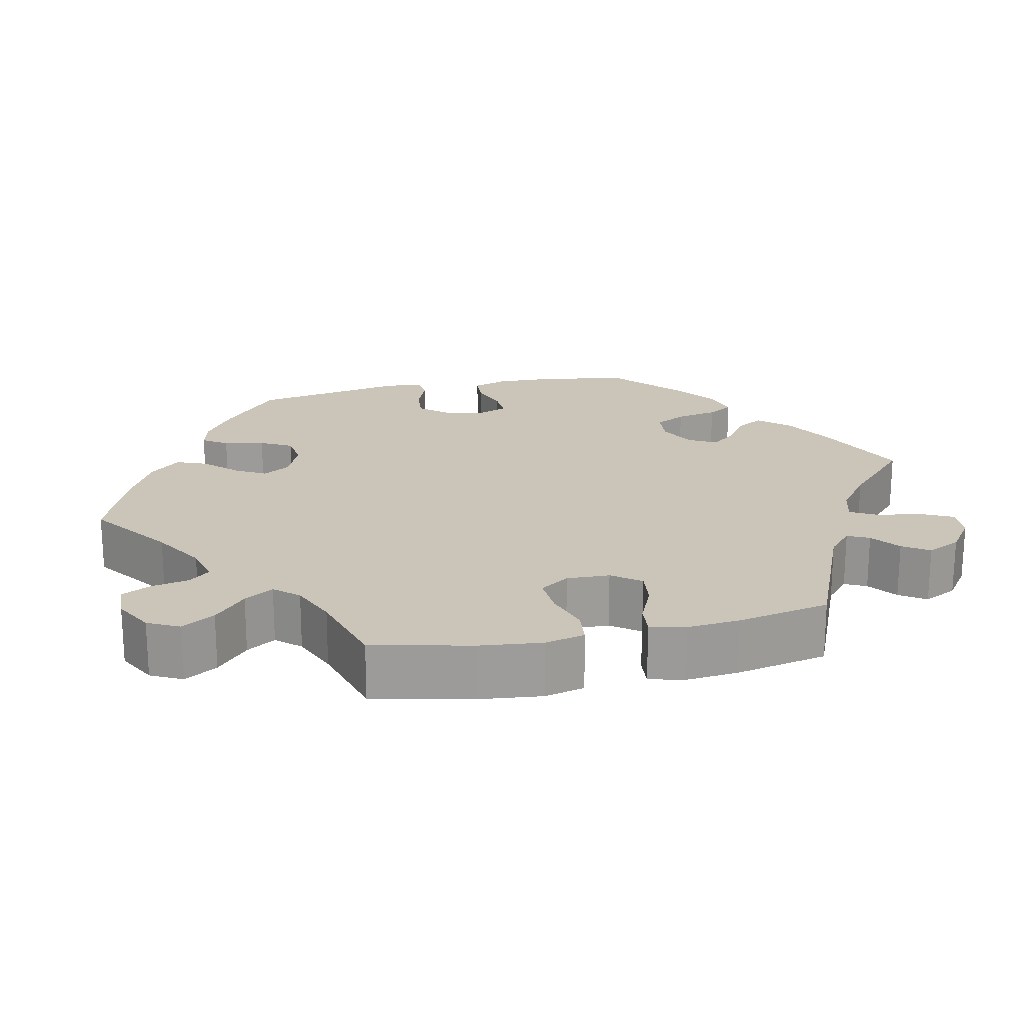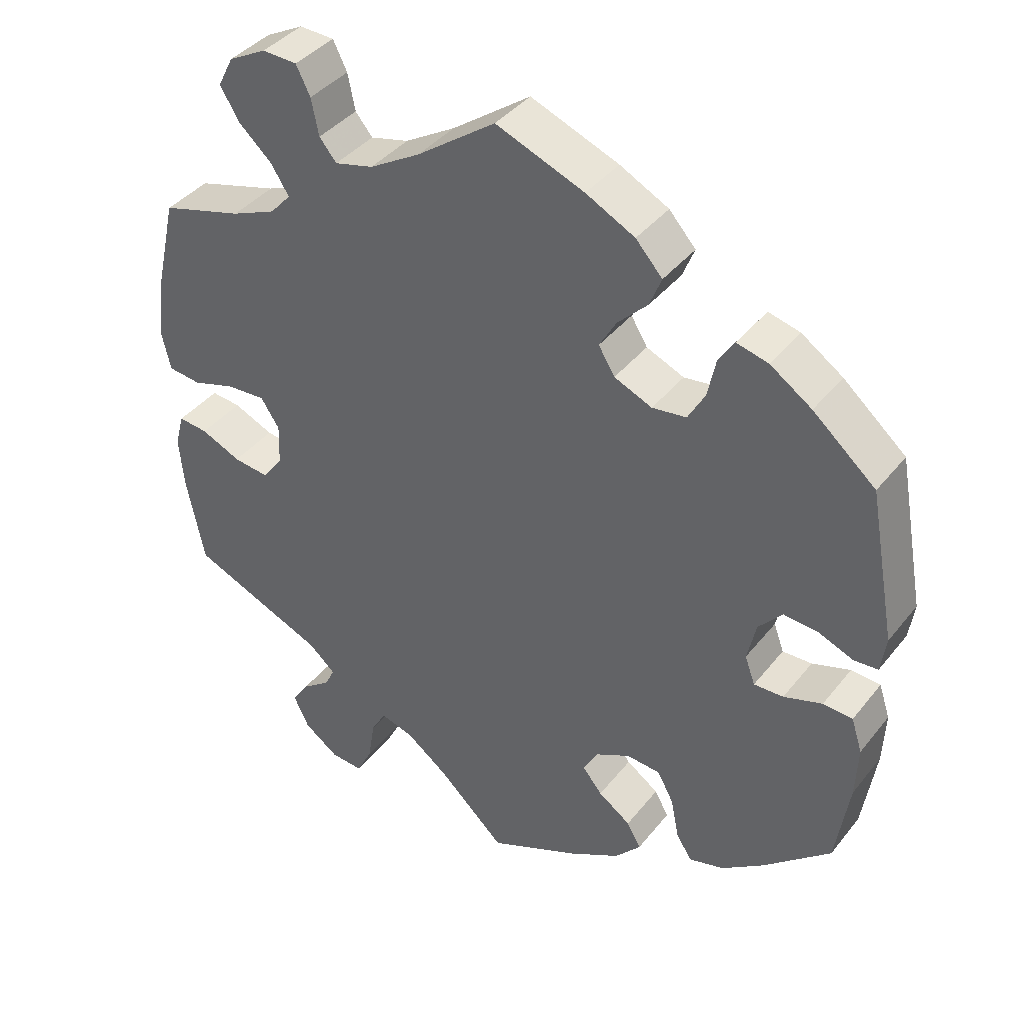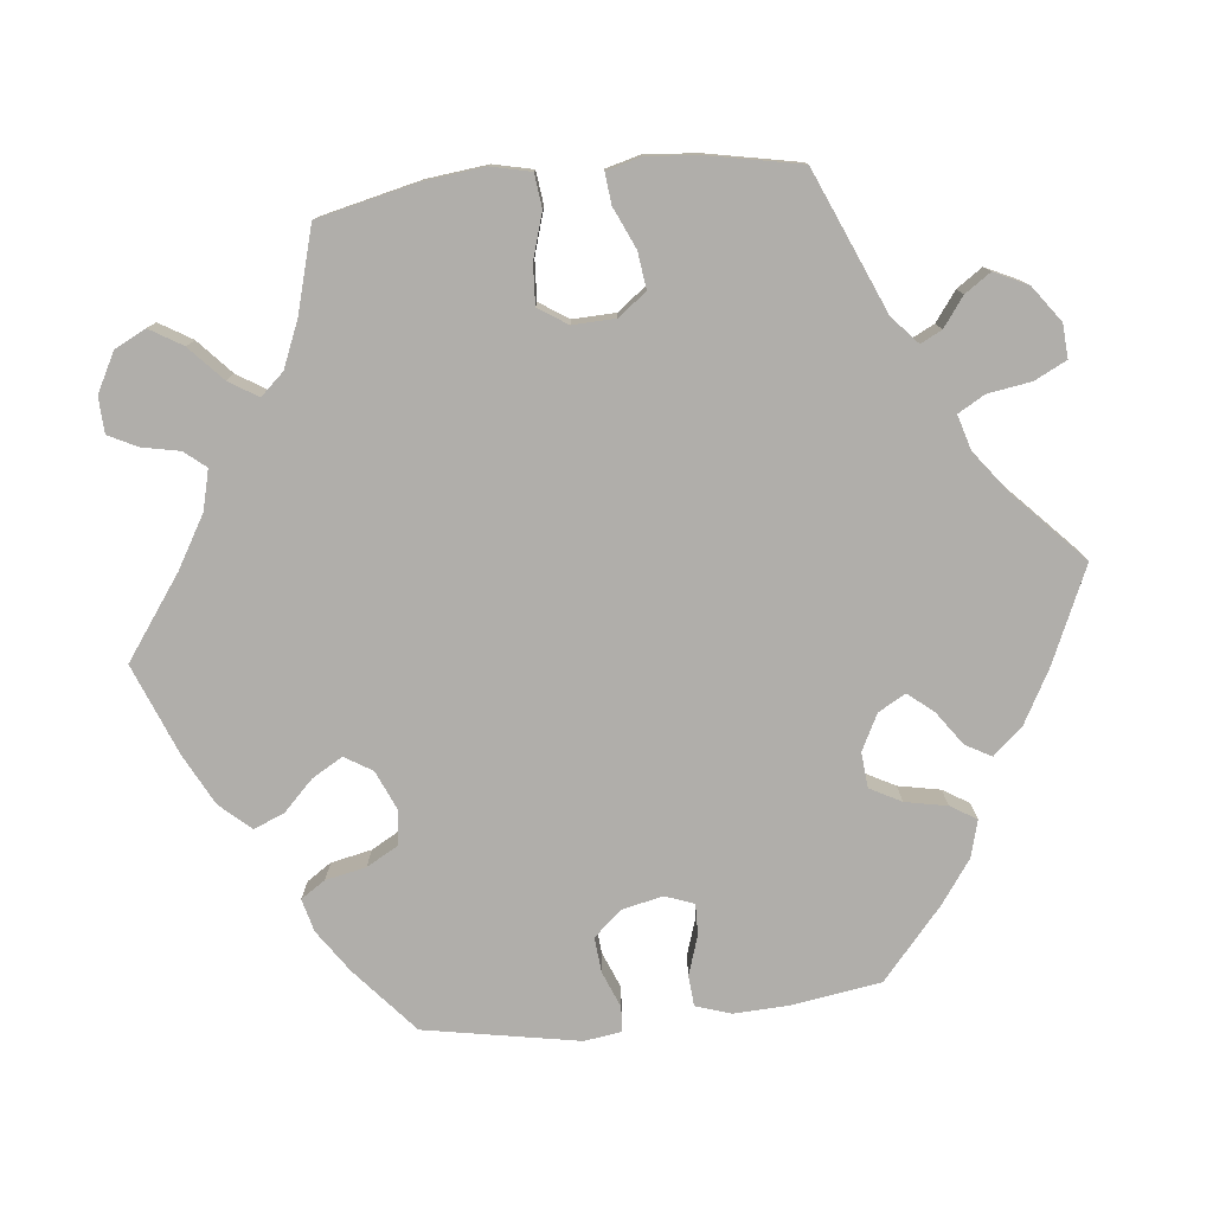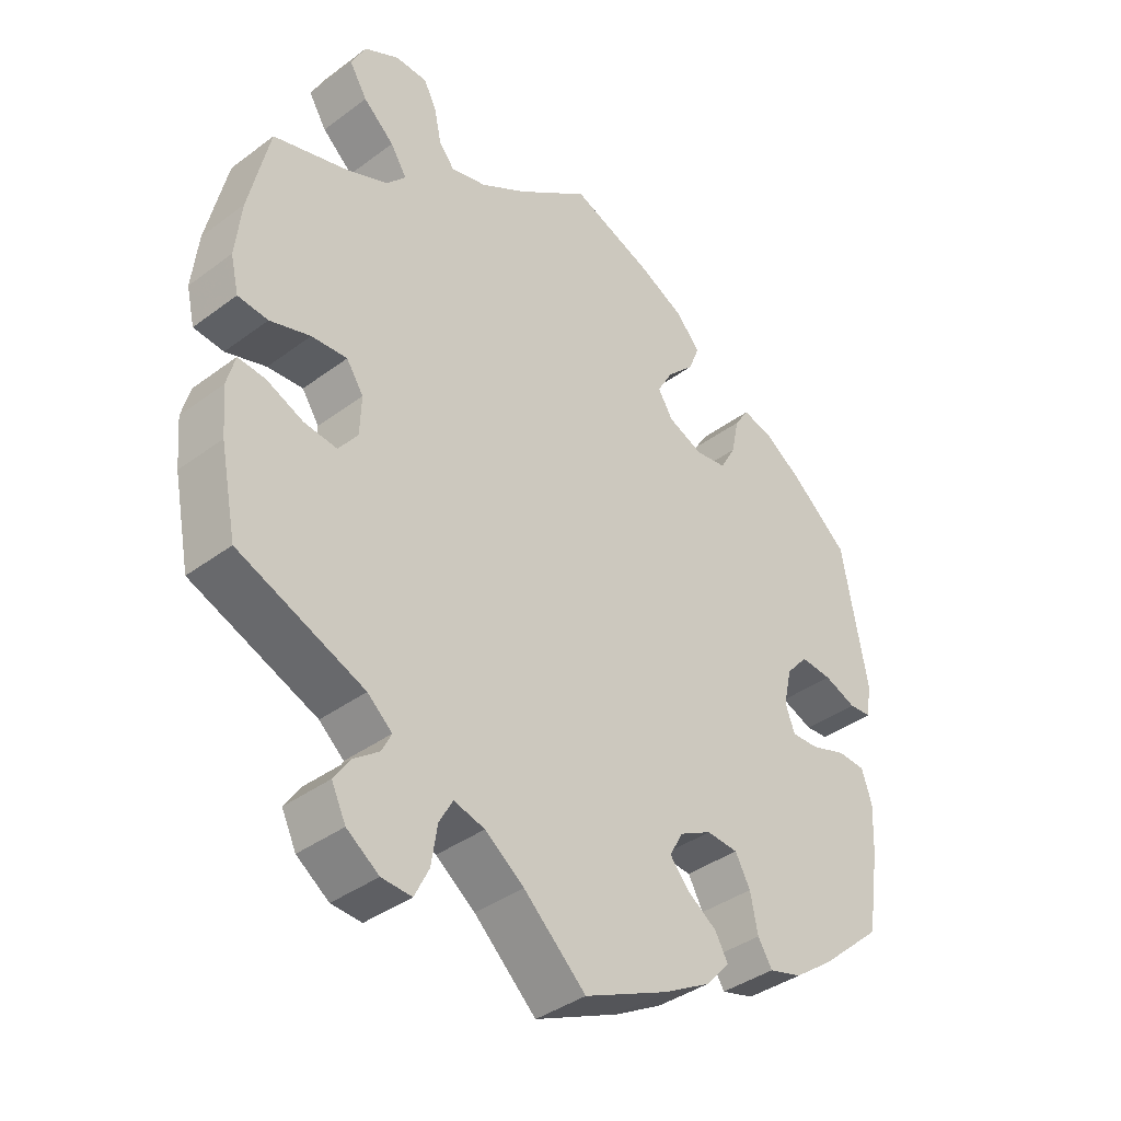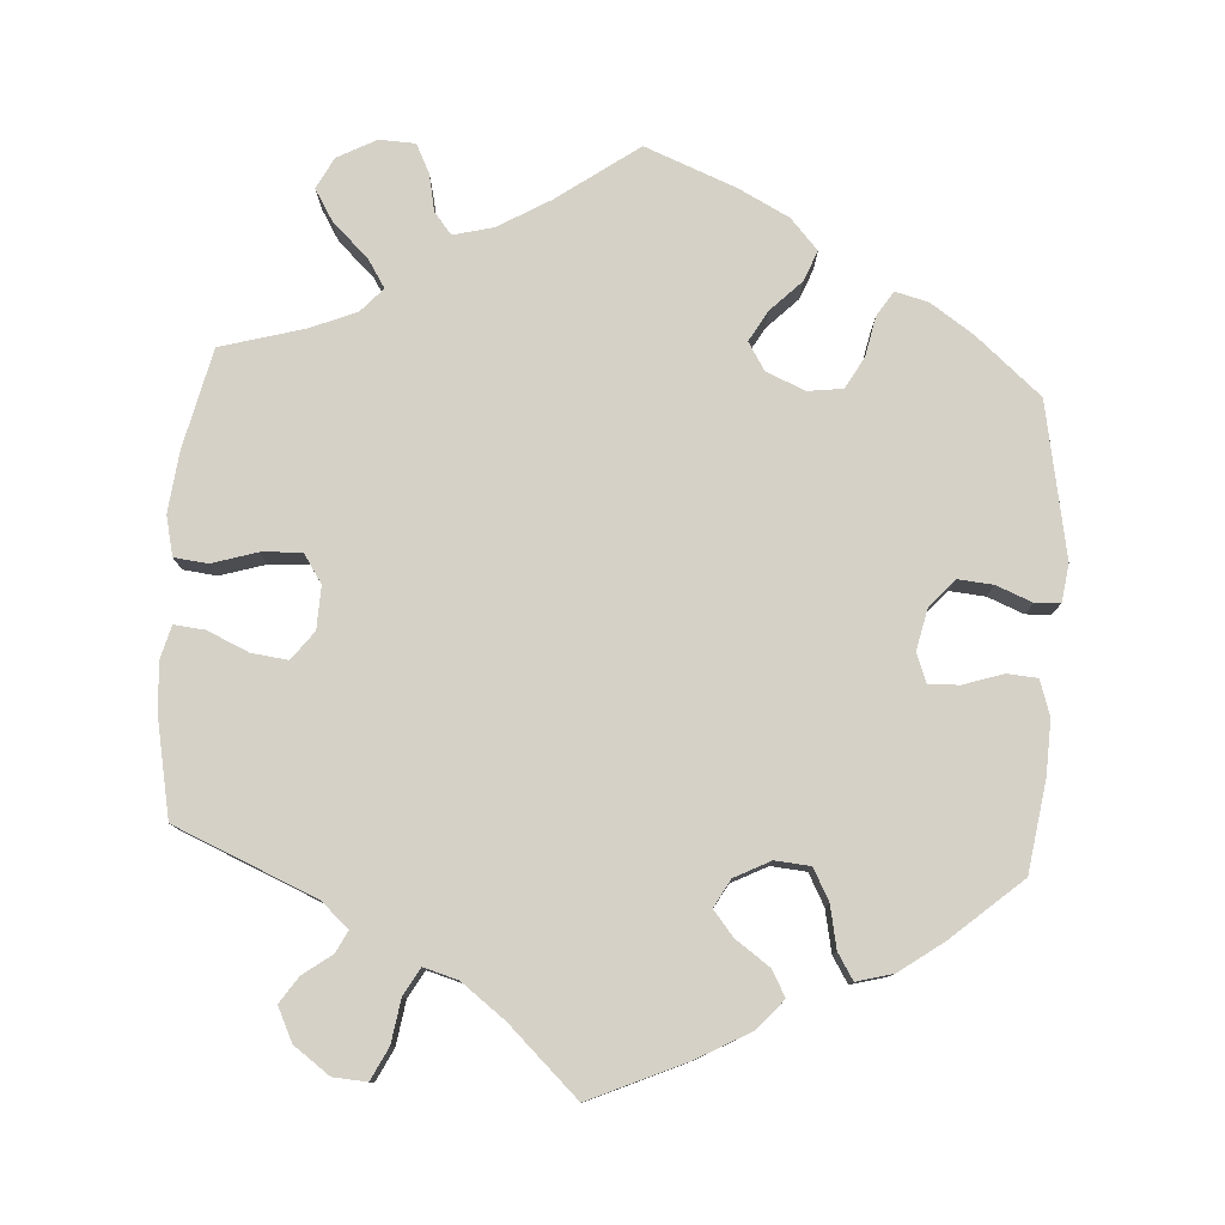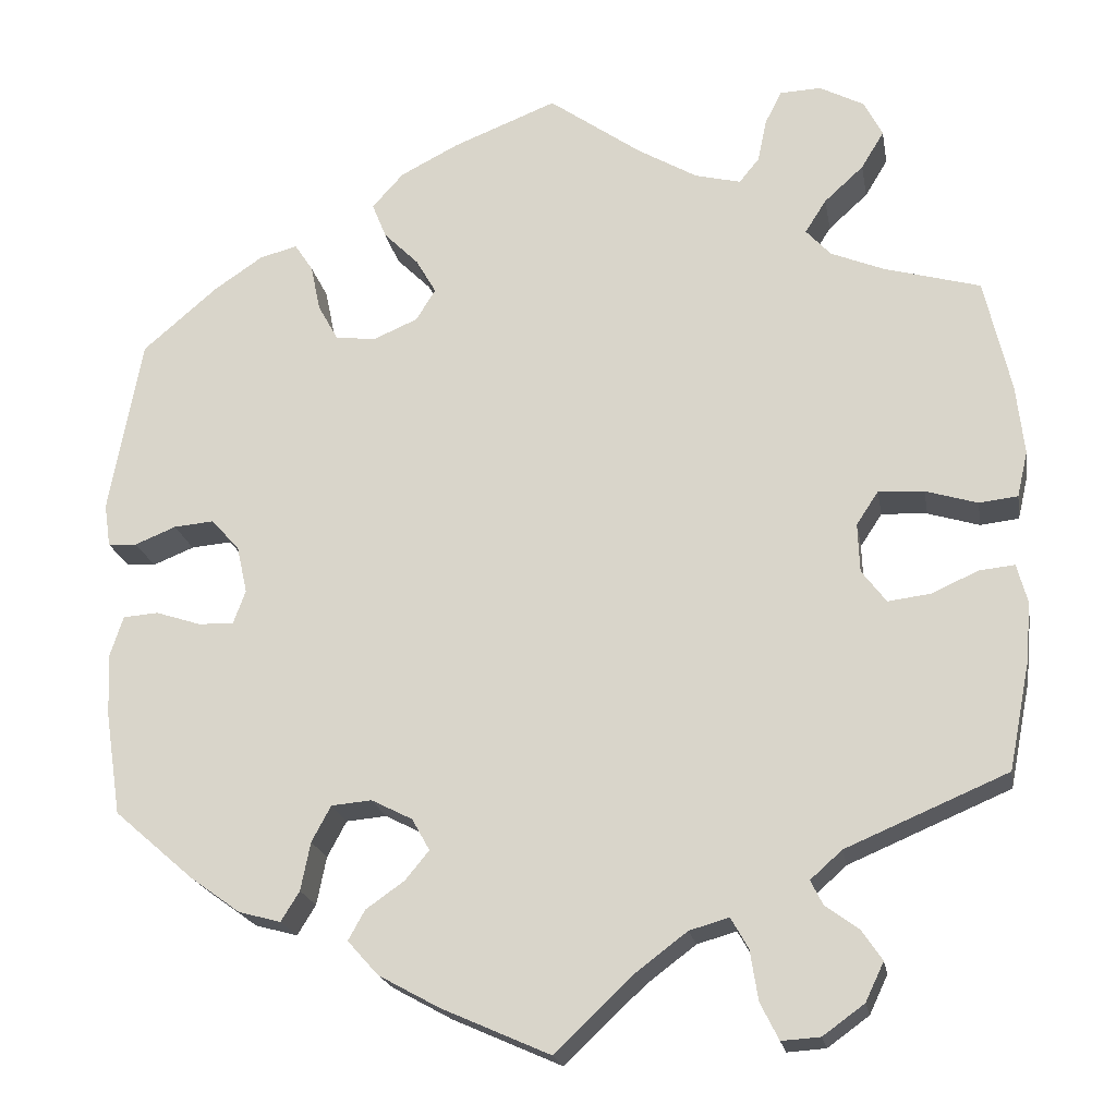
<metadata>
{"format":"obj","ext":"obj","renderer":"f3d","projection":"perspective","resolution":1024,"background":"white","views":[{"elev":20.3,"azim":77.5,"up":"+Y"},{"elev":39.7,"azim":-145.7,"up":"+Z"},{"elev":-77.9,"azim":96.2,"up":"+Y"},{"elev":-38.4,"azim":133.2,"up":"+Z"},{"elev":78.9,"azim":-176.4,"up":"+Y"},{"elev":-20.4,"azim":9.9,"up":"+Z"}]}
</metadata>
<code>
v -0.123 0.07 -0.523
v -0.192 0.07 -0.485
v -0.227 0.07 -0.446
v -0.208 0.07 -0.412
v -0.164 0.07 -0.381
v -0.137 0.07 -0.348
v -0.157 0.07 -0.312
v -0.204 0.07 -0.288
v -0.25 0.07 -0.292
v -0.272 0.07 -0.333
v -0.283 0.07 -0.388
v -0.304 0.07 -0.422
v -0.352 0.07 -0.409
v -0.409 0.07 -0.368
v -0.5 0.07 -0.289
v -0.518 0.07 -0.171
v -0.521 0.07 -0.1
v -0.506 0.07 -0.054
v -0.466 0.07 -0.051
v -0.414 0.07 -0.068
v -0.374 0.07 -0.069
v -0.36 0.07 -0.031
v -0.372 0.07 0.023
v -0.404 0.07 0.059
v -0.45 0.07 0.055
v -0.497 0.07 0.036
v -0.53 0.07 0.038
v -0.537 0.07 0.087
v -0.5 0.07 0.289
v -0.415 0.07 0.362
v -0.359 0.07 0.4
v -0.316 0.07 0.411
v -0.295 0.07 0.379
v -0.284 0.07 0.326
v -0.261 0.07 0.285
v -0.215 0.07 0.279
v -0.164 0.07 0.301
v -0.142 0.07 0.337
v -0.165 0.07 0.377
v -0.205 0.07 0.417
v -0.221 0.07 0.457
v -0.185 0.07 0.497
v -0.119 0.07 0.531
v 0 0.07 0.578
v 0.106 0.07 0.502
v 0.174 0.07 0.462
v 0.226 0.07 0.449
v 0.249 0.07 0.477
v 0.259 0.07 0.526
v 0.278 0.07 0.564
v 0.325 0.07 0.566
v 0.376 0.07 0.539
v 0.397 0.07 0.498
v 0.371 0.07 0.455
v 0.326 0.07 0.414
v 0.302 0.07 0.376
v 0.33 0.07 0.345
v 0.39 0.07 0.32
v 0.5 0.07 0.289
v 0.53 0.07 0.159
v 0.539 0.07 0.079
v 0.527 0.07 0.027
v 0.483 0.07 0.022
v 0.424 0.07 0.04
v 0.372 0.07 0.043
v 0.347 0.07 0.005
v 0.349 0.07 -0.051
v 0.377 0.07 -0.088
v 0.425 0.07 -0.082
v 0.479 0.07 -0.058
v 0.519 0.07 -0.054
v 0.531 0.07 -0.099
v 0.525 0.07 -0.168
v 0.501 0.07 -0.289
v 0.317 0.07 -0.367
v 0.281 0.07 -0.399
v 0.295 0.07 -0.427
v 0.333 0.07 -0.455
v 0.356 0.07 -0.489
v 0.335 0.07 -0.533
v 0.288 0.07 -0.567
v 0.244 0.07 -0.57
v 0.223 0.07 -0.528
v 0.214 0.07 -0.471
v 0.194 0.07 -0.436
v 0.149 0.07 -0.449
v 0.092 0.07 -0.492
v 0.001 0.07 -0.578
v -0.123 0 -0.523
v -0.192 0 -0.485
v -0.227 0 -0.446
v -0.208 0 -0.412
v -0.164 0 -0.381
v -0.137 0 -0.348
v -0.157 0 -0.312
v -0.204 0 -0.288
v -0.25 0 -0.292
v -0.272 0 -0.333
v -0.283 0 -0.388
v -0.304 0 -0.422
v -0.352 0 -0.409
v -0.409 0 -0.368
v -0.5 0 -0.289
v -0.518 0 -0.171
v -0.521 0 -0.1
v -0.506 0 -0.054
v -0.466 0 -0.051
v -0.414 0 -0.068
v -0.374 0 -0.069
v -0.36 0 -0.031
v -0.372 0 0.023
v -0.404 0 0.059
v -0.45 0 0.055
v -0.497 0 0.036
v -0.53 0 0.038
v -0.537 0 0.087
v -0.5 0 0.289
v -0.415 0 0.362
v -0.359 0 0.4
v -0.316 0 0.411
v -0.295 0 0.379
v -0.284 0 0.326
v -0.261 0 0.285
v -0.215 0 0.279
v -0.164 0 0.301
v -0.142 0 0.337
v -0.165 0 0.377
v -0.205 0 0.417
v -0.221 0 0.457
v -0.185 0 0.497
v -0.119 0 0.531
v 0 0 0.578
v 0.106 0 0.502
v 0.174 0 0.462
v 0.226 0 0.449
v 0.249 0 0.477
v 0.259 0 0.526
v 0.278 0 0.564
v 0.325 0 0.566
v 0.376 0 0.539
v 0.397 0 0.498
v 0.371 0 0.455
v 0.326 0 0.414
v 0.302 0 0.376
v 0.33 0 0.345
v 0.39 0 0.32
v 0.5 0 0.289
v 0.53 0 0.159
v 0.539 0 0.079
v 0.527 0 0.027
v 0.483 0 0.022
v 0.424 0 0.04
v 0.372 0 0.043
v 0.347 0 0.005
v 0.349 0 -0.051
v 0.377 0 -0.088
v 0.425 0 -0.082
v 0.479 0 -0.058
v 0.519 0 -0.054
v 0.531 0 -0.099
v 0.525 0 -0.168
v 0.501 0 -0.289
v 0.317 0 -0.367
v 0.281 0 -0.399
v 0.295 0 -0.427
v 0.333 0 -0.455
v 0.356 0 -0.489
v 0.335 0 -0.533
v 0.288 0 -0.567
v 0.244 0 -0.57
v 0.223 0 -0.528
v 0.214 0 -0.471
v 0.194 0 -0.436
v 0.149 0 -0.449
v 0.092 0 -0.492
v 0.001 0 -0.578
f 87 88 1 2
f 86 87 2 3
f 85 86 3 4
f 81 82 83 84
f 81 84 85
f 80 81 85
f 77 78 79 80
f 76 77 80 85
f 75 76 85 4
f 69 70 71 72
f 68 69 72 73
f 61 62 63 64
f 61 64 65
f 58 59 60 61
f 57 58 61 65
f 56 57 65 66
f 52 53 54 55
f 52 55 56
f 51 52 56
f 48 49 50 51
f 47 48 51 56
f 46 47 56 66
f 42 43 44 45
f 39 40 41 42
f 38 39 42 45
f 37 38 45 46
f 31 32 33 34
f 31 34 35
f 30 31 35
f 29 30 35
f 28 29 35 36
f 25 26 27 28
f 24 25 28 36
f 17 18 19 20
f 17 20 21
f 16 17 21
f 15 16 21
f 14 15 21
f 13 14 21 22
f 10 11 12 13
f 9 10 13 22
f 74 75 4 5
f 68 73 74 5
f 67 68 5 6
f 37 46 66 67
f 37 67 6 7
f 23 24 36 37
f 23 37 7 8
f 8 9 22 23
f 90 89 176 175
f 91 90 175 174
f 92 91 174 173
f 172 171 170 169
f 173 172 169
f 173 169 168
f 168 167 166 165
f 173 168 165 164
f 92 173 164 163
f 160 159 158 157
f 161 160 157 156
f 152 151 150 149
f 153 152 149
f 149 148 147 146
f 153 149 146 145
f 154 153 145 144
f 143 142 141 140
f 144 143 140
f 144 140 139
f 139 138 137 136
f 144 139 136 135
f 154 144 135 134
f 133 132 131 130
f 130 129 128 127
f 133 130 127 126
f 134 133 126 125
f 122 121 120 119
f 123 122 119
f 123 119 118
f 123 118 117
f 124 123 117 116
f 116 115 114 113
f 124 116 113 112
f 108 107 106 105
f 109 108 105
f 109 105 104
f 109 104 103
f 109 103 102
f 110 109 102 101
f 101 100 99 98
f 110 101 98 97
f 93 92 163 162
f 93 162 161 156
f 94 93 156 155
f 155 154 134 125
f 95 94 155 125
f 125 124 112 111
f 96 95 125 111
f 111 110 97 96
f 1 89 90 2
f 2 90 91 3
f 3 91 92 4
f 4 92 93 5
f 5 93 94 6
f 6 94 95 7
f 7 95 96 8
f 8 96 97 9
f 9 97 98 10
f 10 98 99 11
f 11 99 100 12
f 12 100 101 13
f 13 101 102 14
f 14 102 103 15
f 15 103 104 16
f 16 104 105 17
f 17 105 106 18
f 18 106 107 19
f 19 107 108 20
f 20 108 109 21
f 21 109 110 22
f 22 110 111 23
f 23 111 112 24
f 24 112 113 25
f 25 113 114 26
f 26 114 115 27
f 27 115 116 28
f 28 116 117 29
f 29 117 118 30
f 30 118 119 31
f 31 119 120 32
f 32 120 121 33
f 33 121 122 34
f 34 122 123 35
f 35 123 124 36
f 36 124 125 37
f 37 125 126 38
f 38 126 127 39
f 39 127 128 40
f 40 128 129 41
f 41 129 130 42
f 42 130 131 43
f 43 131 132 44
f 44 132 133 45
f 45 133 134 46
f 46 134 135 47
f 47 135 136 48
f 48 136 137 49
f 49 137 138 50
f 50 138 139 51
f 51 139 140 52
f 52 140 141 53
f 53 141 142 54
f 54 142 143 55
f 55 143 144 56
f 56 144 145 57
f 57 145 146 58
f 58 146 147 59
f 59 147 148 60
f 60 148 149 61
f 61 149 150 62
f 62 150 151 63
f 63 151 152 64
f 64 152 153 65
f 65 153 154 66
f 66 154 155 67
f 67 155 156 68
f 68 156 157 69
f 69 157 158 70
f 70 158 159 71
f 71 159 160 72
f 72 160 161 73
f 73 161 162 74
f 74 162 163 75
f 75 163 164 76
f 76 164 165 77
f 77 165 166 78
f 78 166 167 79
f 79 167 168 80
f 80 168 169 81
f 81 169 170 82
f 82 170 171 83
f 83 171 172 84
f 84 172 173 85
f 85 173 174 86
f 86 174 175 87
f 87 175 176 88
f 88 176 89 1

</code>
